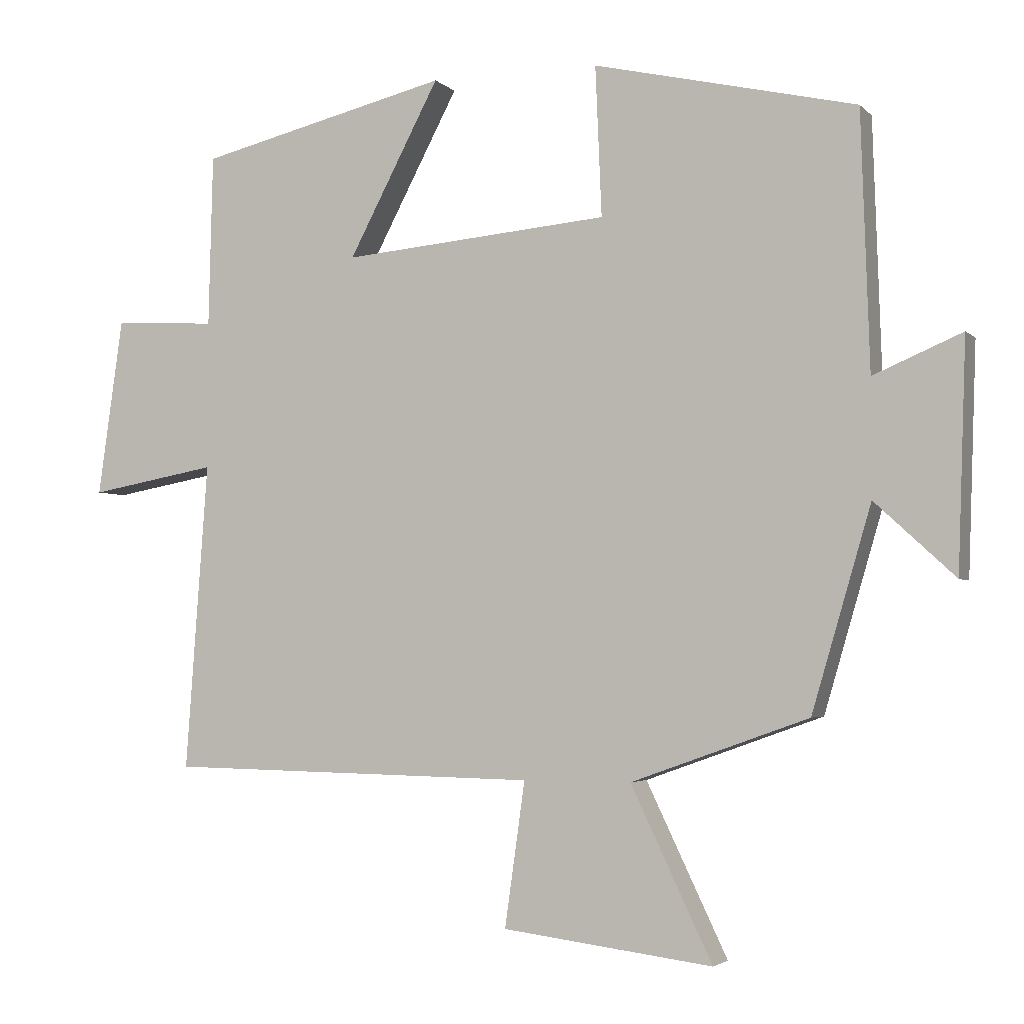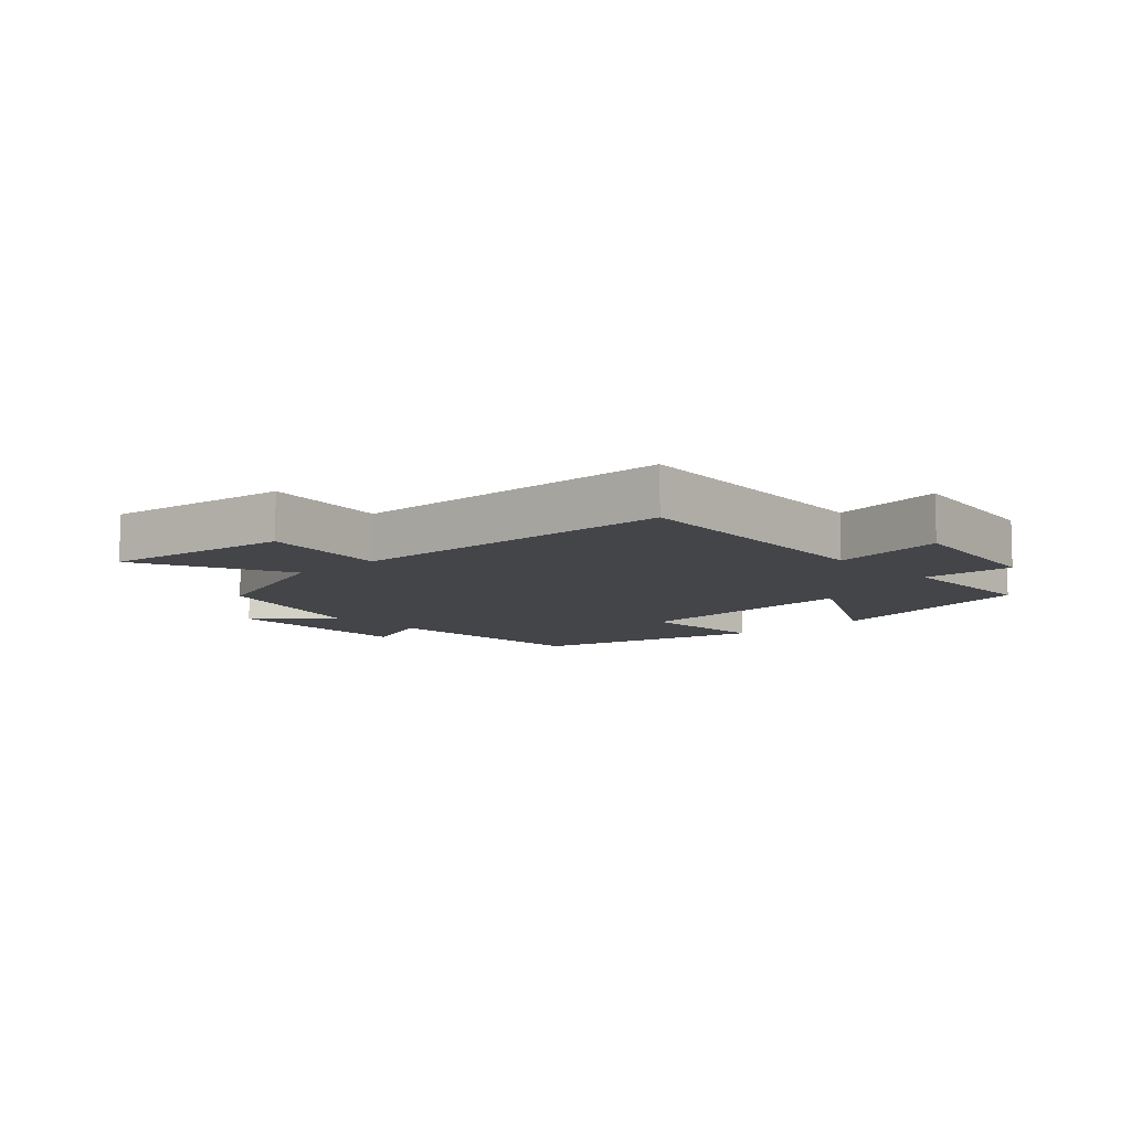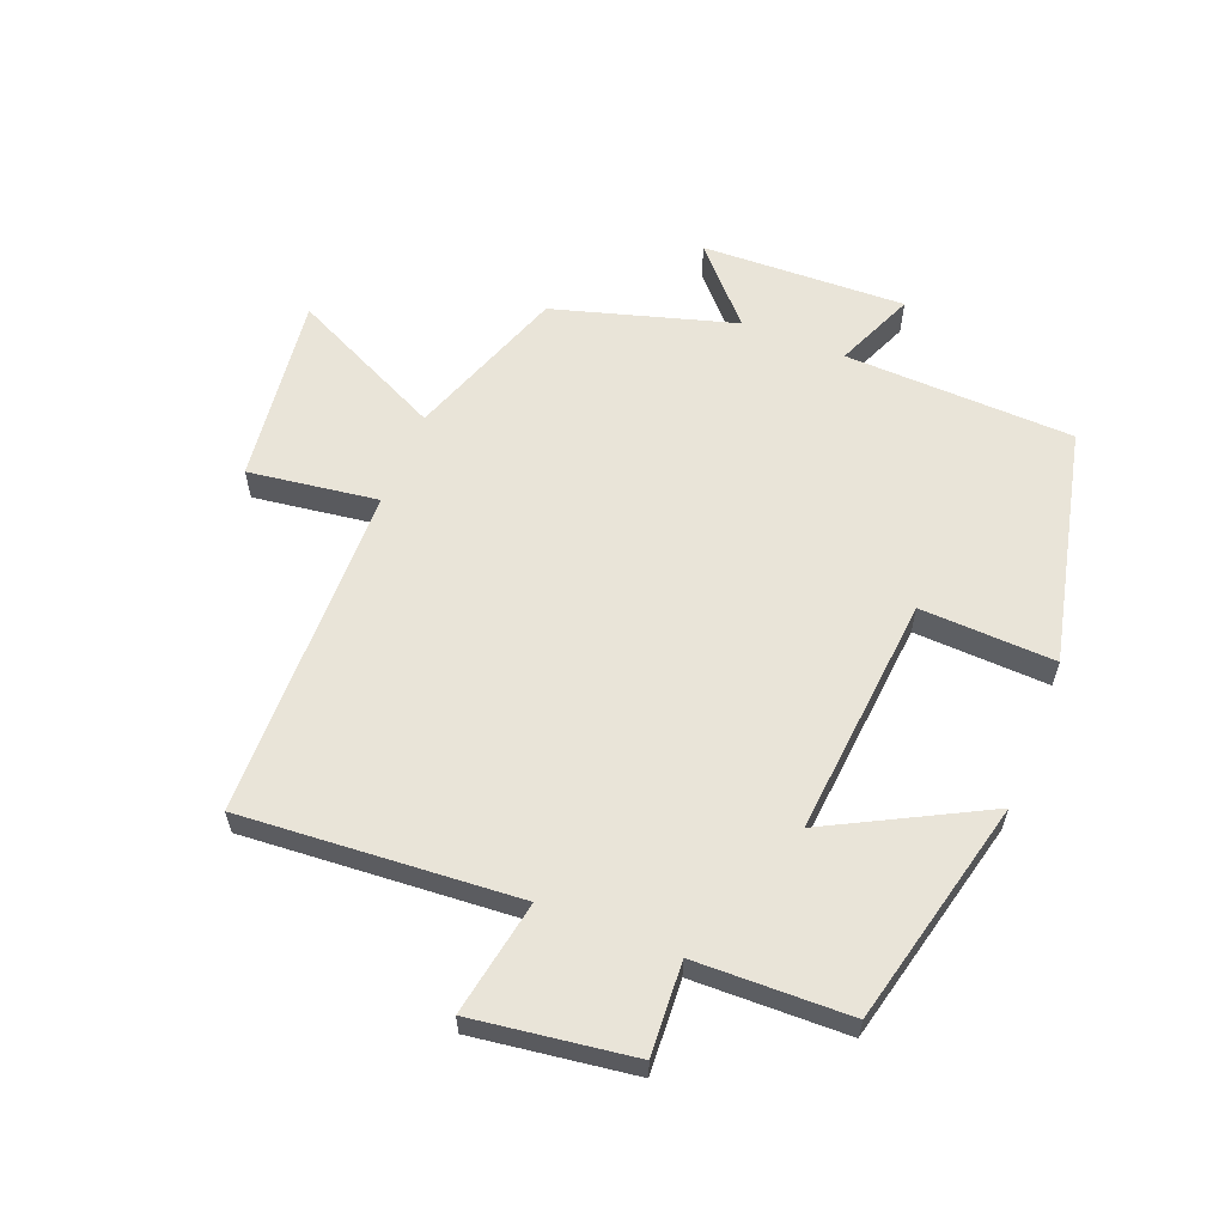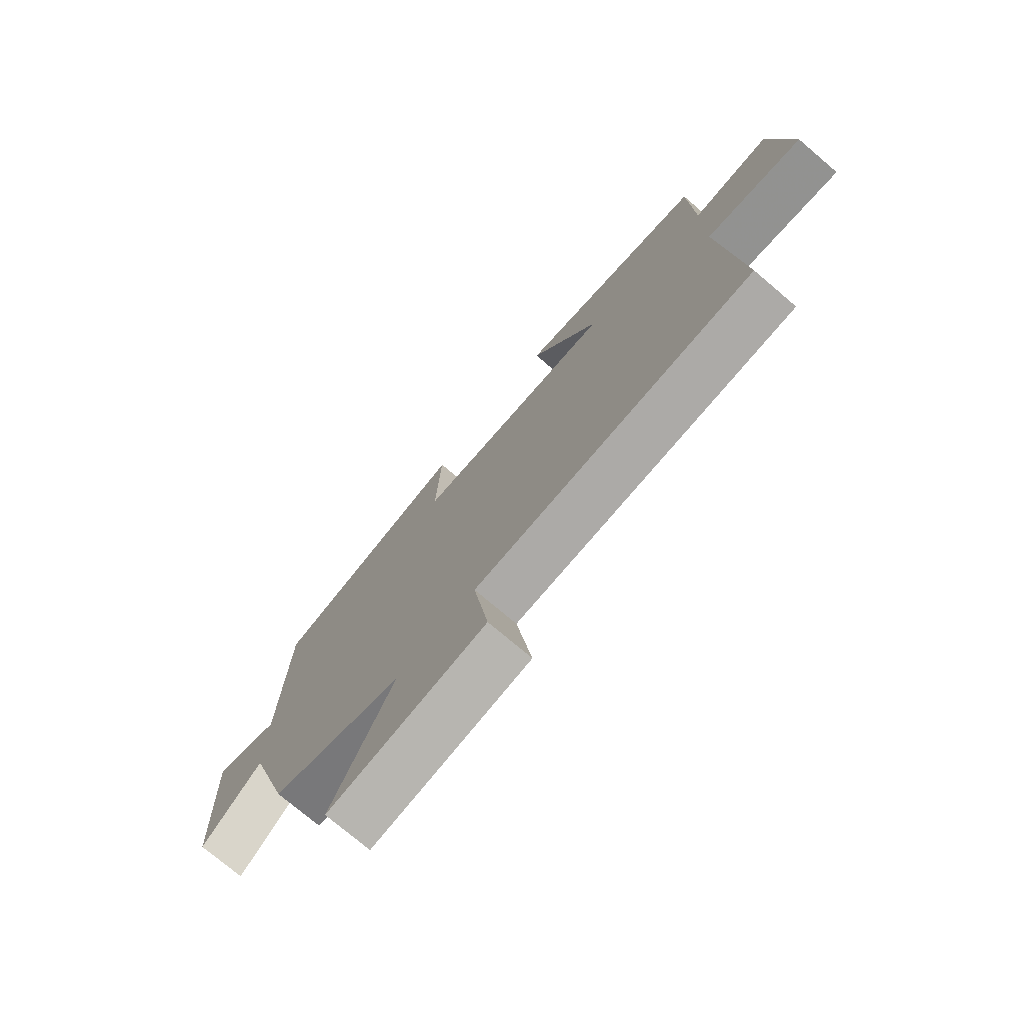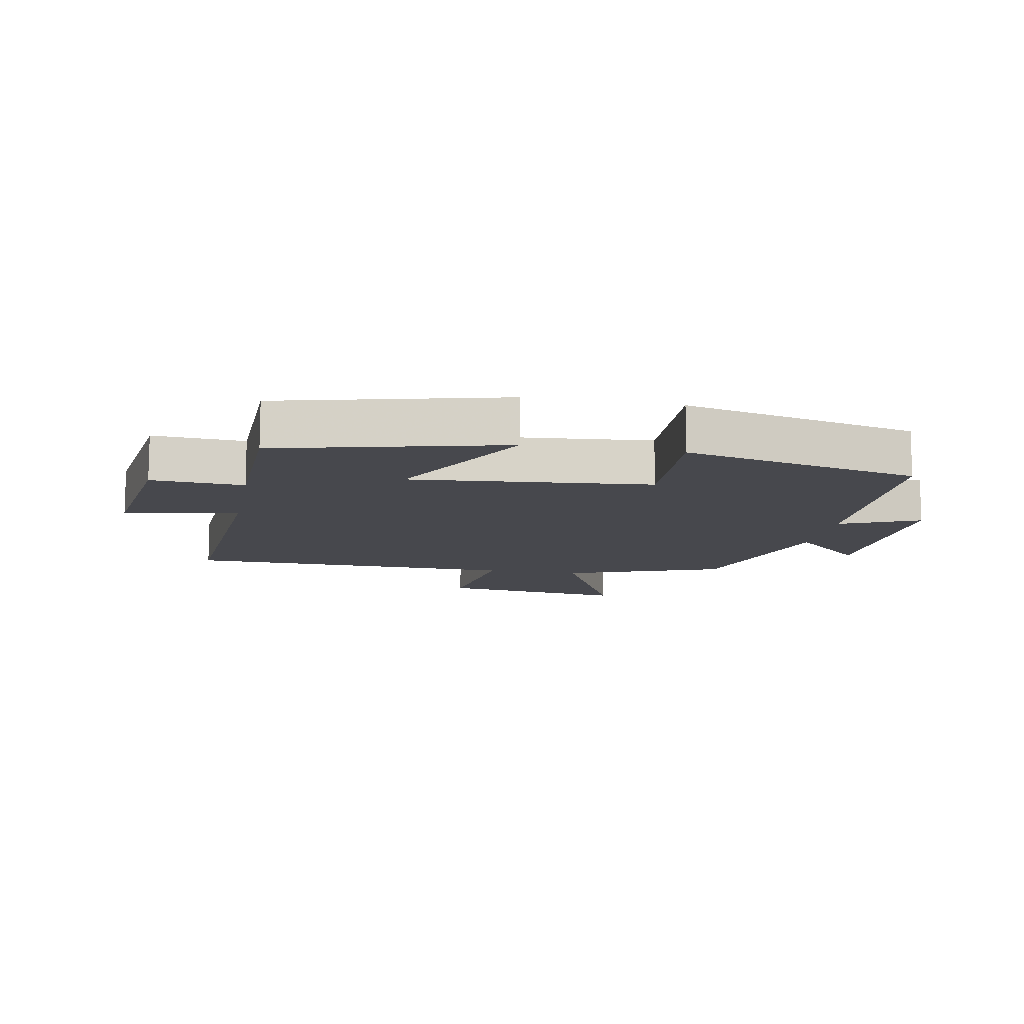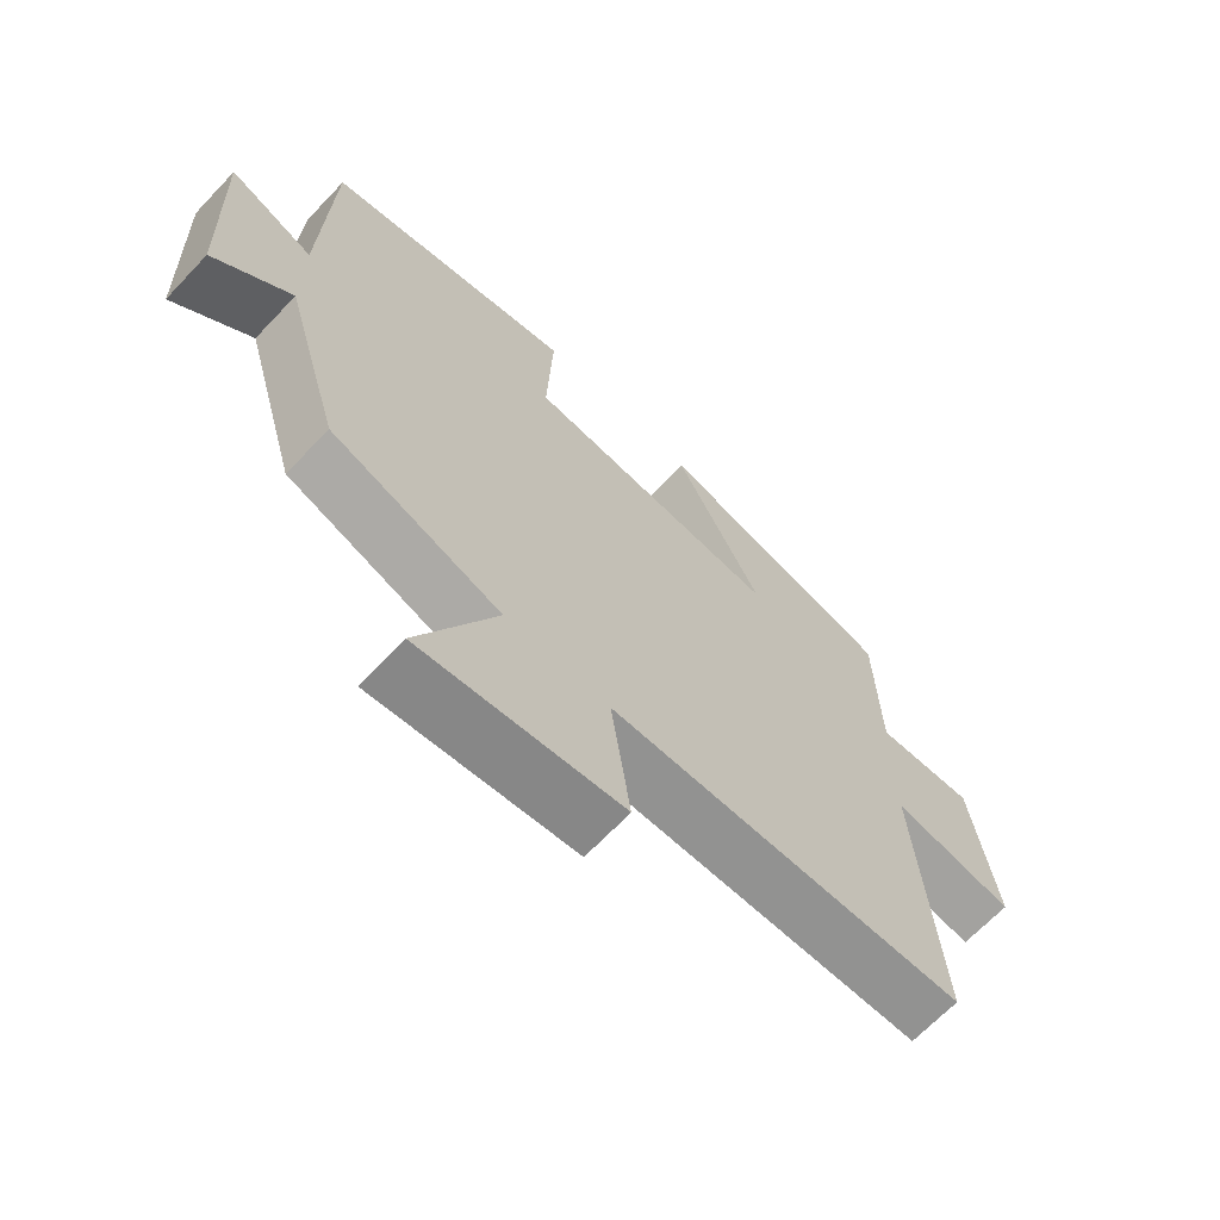
<metadata>
{"format":"obj","ext":"obj","renderer":"f3d","projection":"perspective","resolution":1024,"background":"white","views":[{"elev":-3.3,"azim":21.6,"up":"+Z"},{"elev":-9.1,"azim":-137.4,"up":"+Y"},{"elev":60.1,"azim":-68.3,"up":"+Y"},{"elev":-75.1,"azim":-130.3,"up":"+Z"},{"elev":-11.8,"azim":-10.5,"up":"+Y"},{"elev":-66.9,"azim":136.5,"up":"+Z"}]}
</metadata>
<code>
v 0.415 0.07 -0.409
v 0.16 0.07 -0.5
v 0.277 0.07 -0.745
v -0.025 0.07 -0.707
v 0.004 0.07 -0.5
v -0.532 0.07 -0.49
v -0.5 0.07 -0.048
v -0.684 0.07 -0.081
v -0.648 0.07 0.175
v -0.5 0.07 0.166
v -0.494 0.07 0.413
v -0.133 0.07 0.5
v -0.264 0.07 0.251
v 0.12 0.07 0.285
v 0.111 0.07 0.5
v 0.488 0.07 0.413
v 0.5 0.07 0.046
v 0.627 0.07 0.1
v 0.615 0.07 -0.226
v 0.5 0.07 -0.12
v 0.415 0 -0.409
v 0.16 0 -0.5
v 0.277 0 -0.745
v -0.025 0 -0.707
v 0.004 0 -0.5
v -0.532 0 -0.49
v -0.5 0 -0.048
v -0.684 0 -0.081
v -0.648 0 0.175
v -0.5 0 0.166
v -0.494 0 0.413
v -0.133 0 0.5
v -0.264 0 0.251
v 0.12 0 0.285
v 0.111 0 0.5
v 0.488 0 0.413
v 0.5 0 0.046
v 0.627 0 0.1
v 0.615 0 -0.226
v 0.5 0 -0.12
f 17 18 19 20
f 20 1 2
f 17 20 2
f 16 17 2
f 15 16 2
f 14 15 2
f 13 14 2
f 10 11 12 13
f 10 13 2 3
f 7 8 9 10
f 7 10 3
f 5 6 7
f 3 4 5
f 7 5 3
f 40 39 38 37
f 22 21 40
f 22 40 37
f 22 37 36
f 22 36 35
f 22 35 34
f 22 34 33
f 33 32 31 30
f 23 22 33 30
f 30 29 28 27
f 23 30 27
f 27 26 25
f 25 24 23
f 23 25 27
f 1 21 22 2
f 2 22 23 3
f 3 23 24 4
f 4 24 25 5
f 5 25 26 6
f 6 26 27 7
f 7 27 28 8
f 8 28 29 9
f 9 29 30 10
f 10 30 31 11
f 11 31 32 12
f 12 32 33 13
f 13 33 34 14
f 14 34 35 15
f 15 35 36 16
f 16 36 37 17
f 17 37 38 18
f 18 38 39 19
f 19 39 40 20
f 20 40 21 1

</code>
